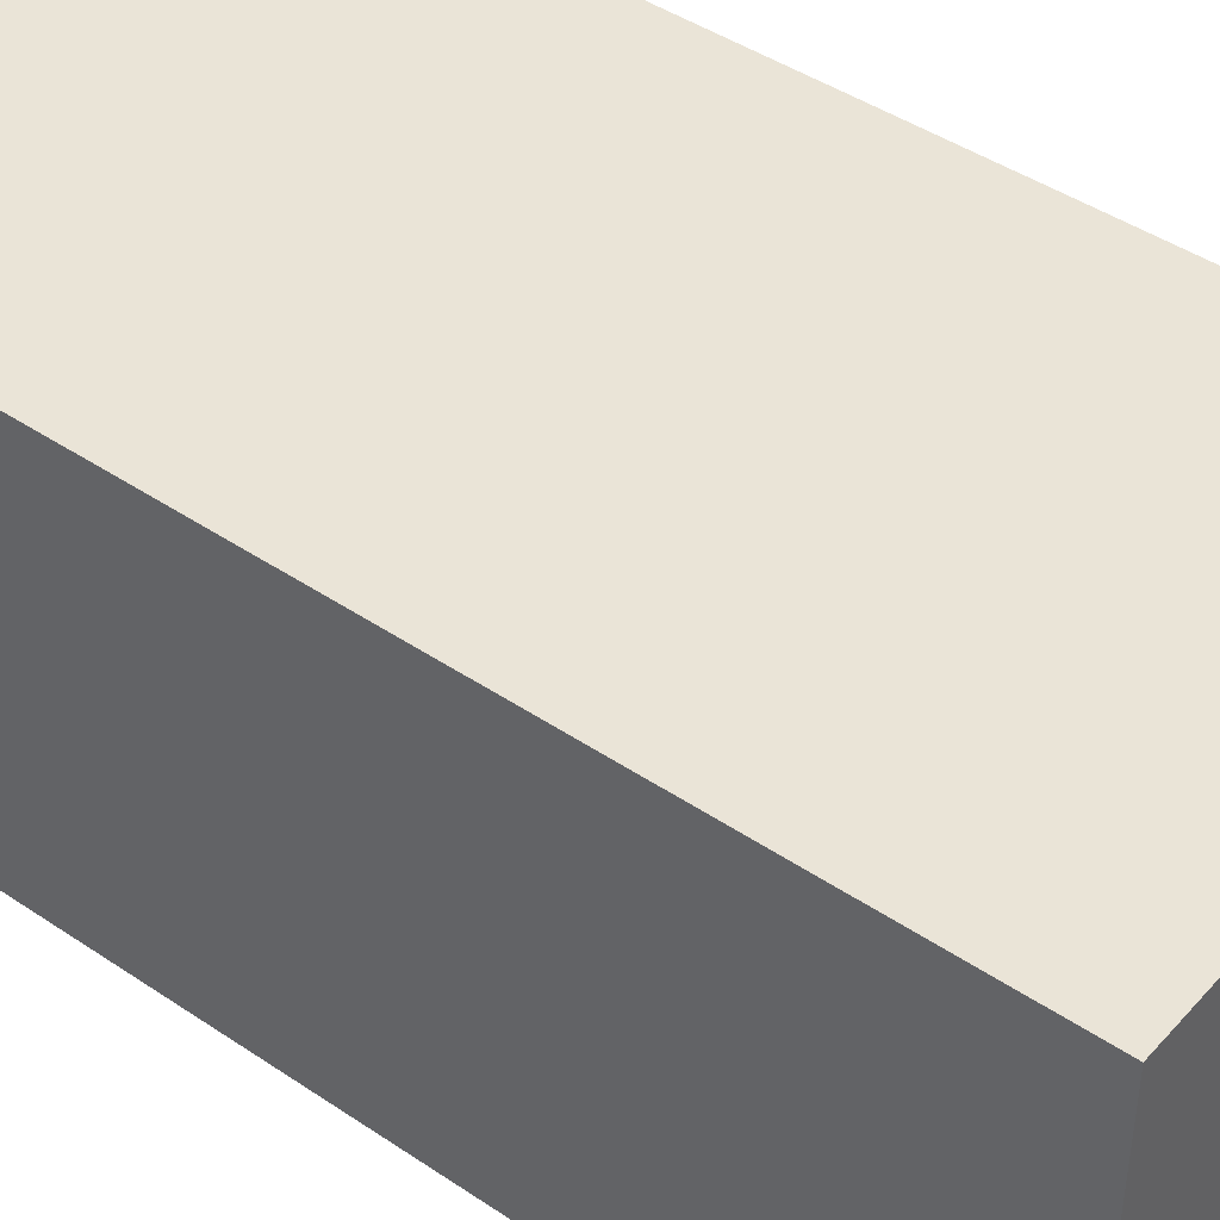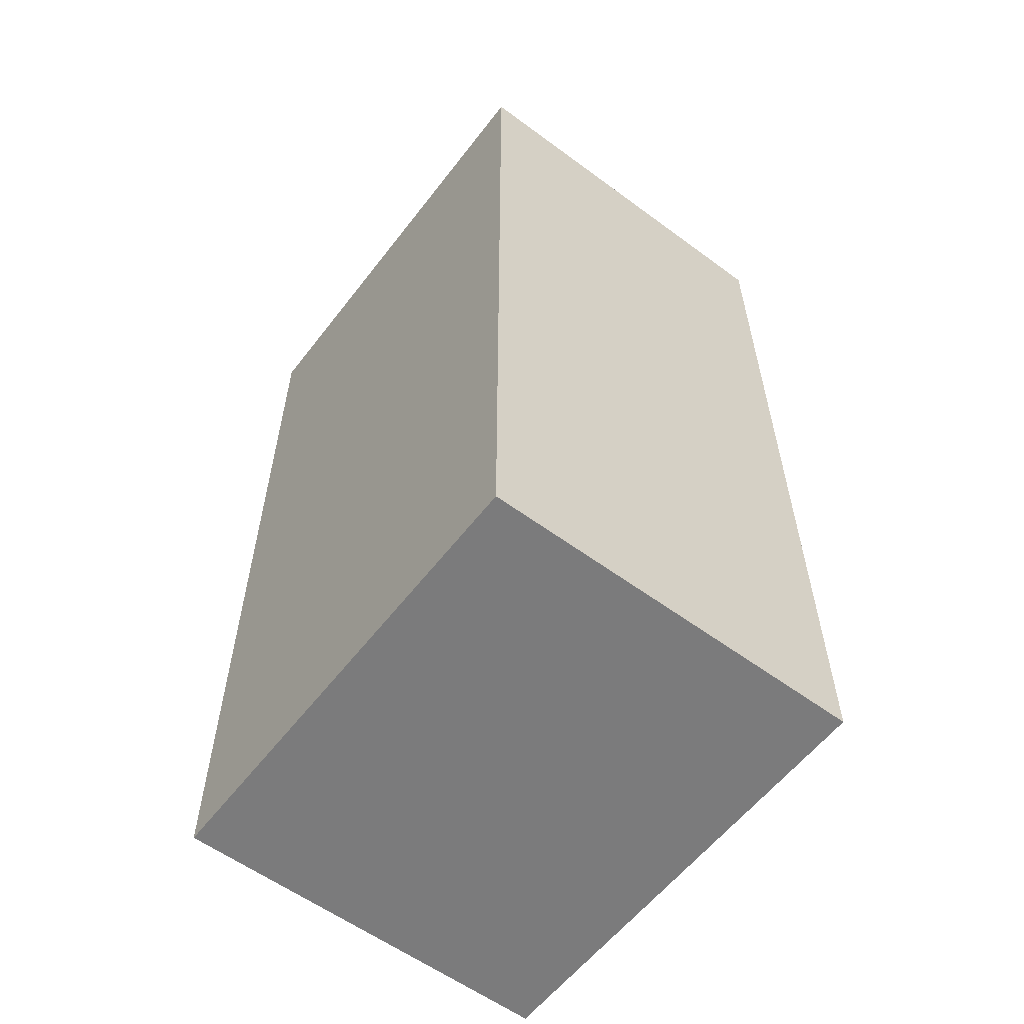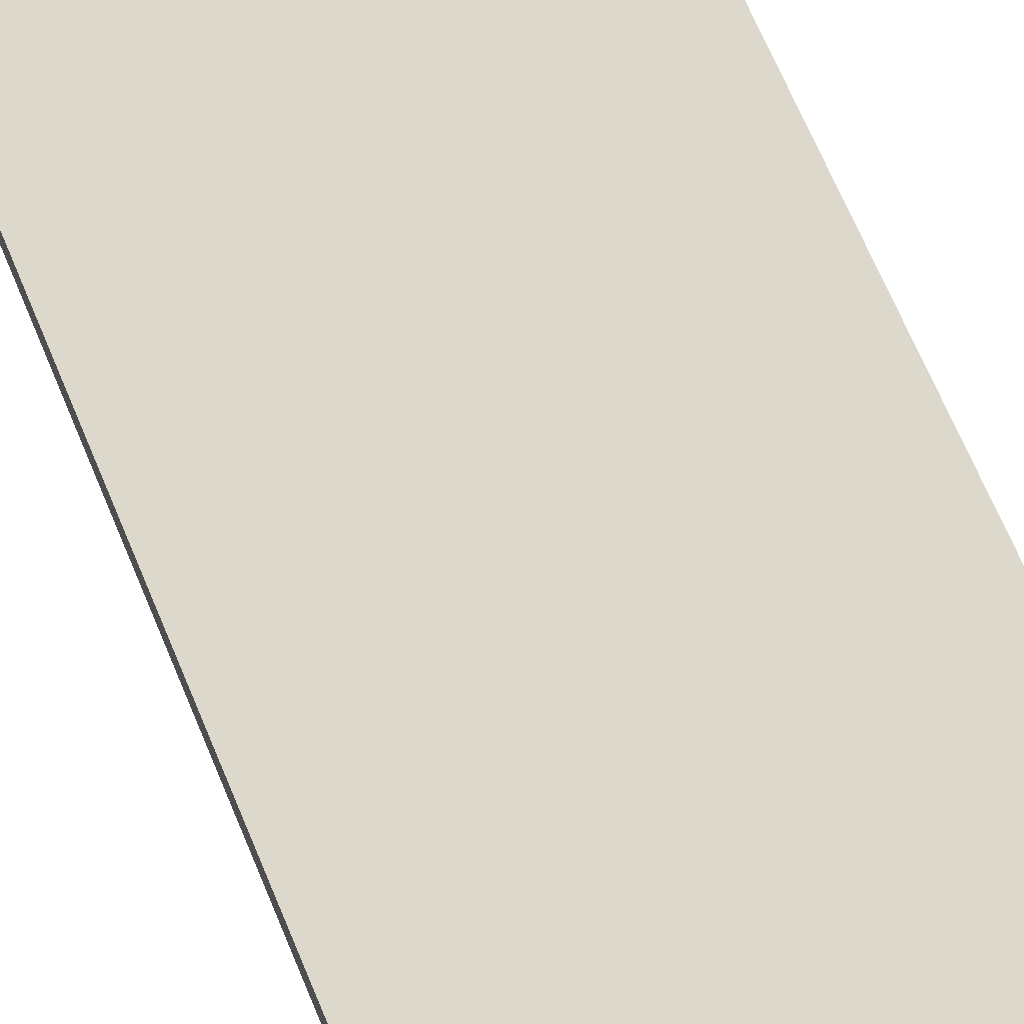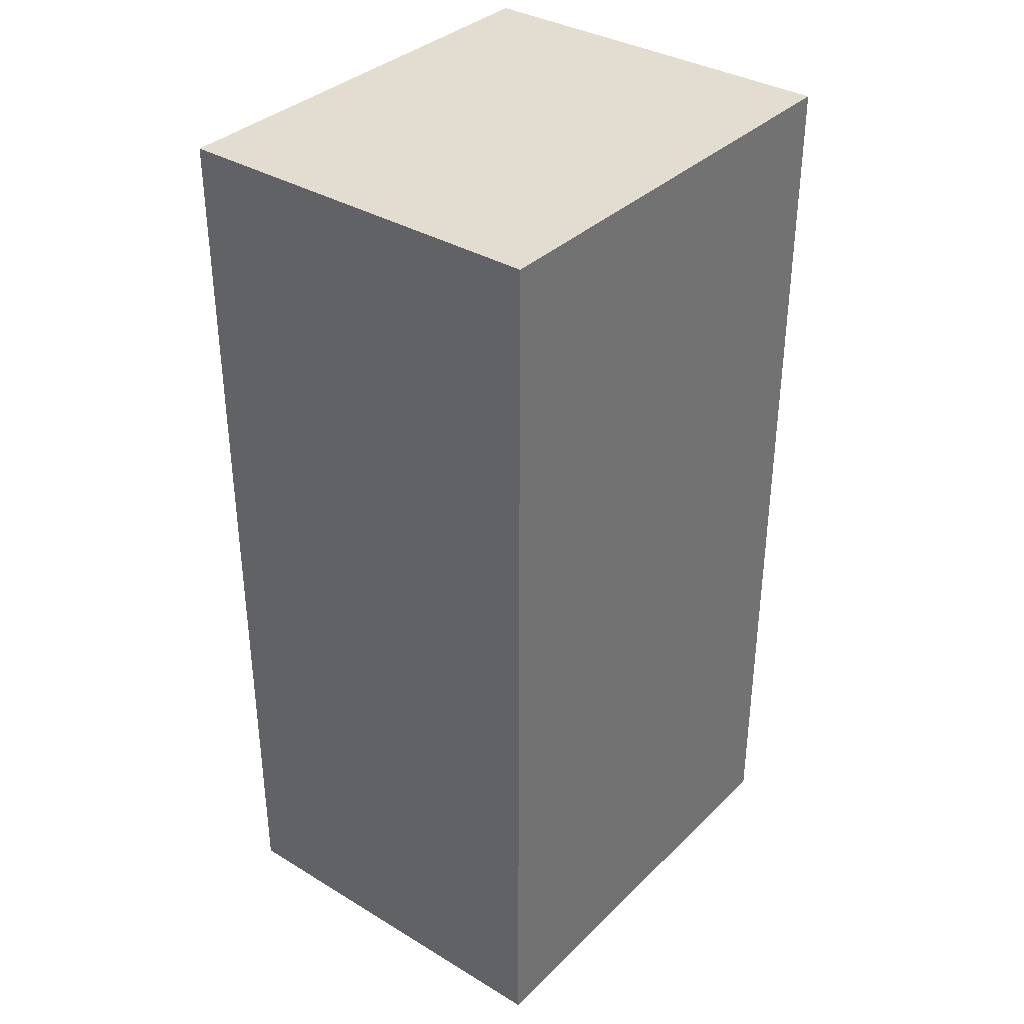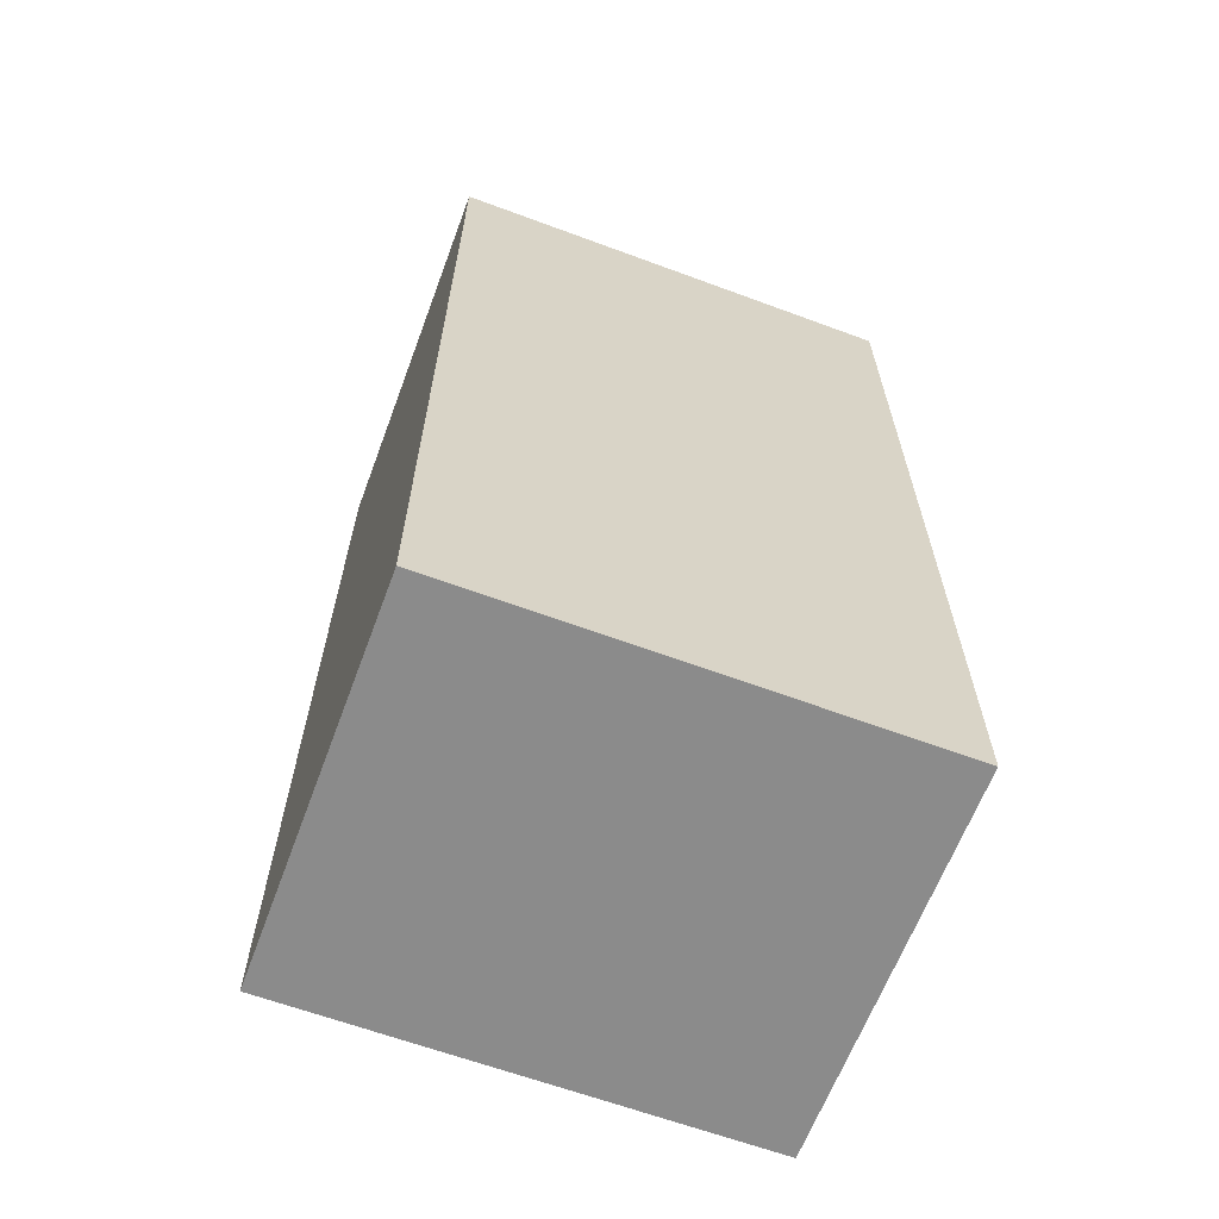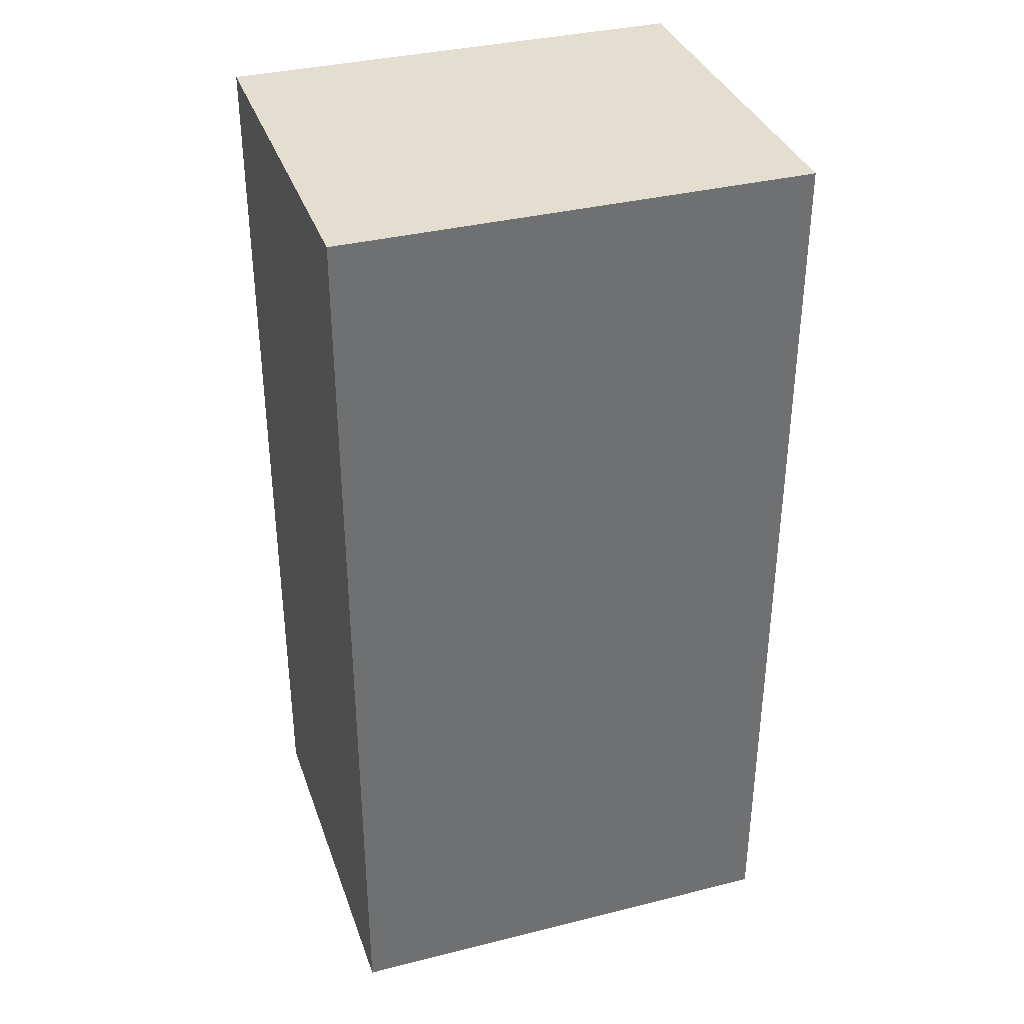
<metadata>
{"format":"obj","ext":"obj","renderer":"f3d","projection":"perspective","resolution":1024,"background":"white","views":[{"elev":43.9,"azim":-51.6,"up":"+Z"},{"elev":-58.4,"azim":52.7,"up":"+Y"},{"elev":72.7,"azim":156.8,"up":"+Z"},{"elev":35.4,"azim":-51.5,"up":"+Y"},{"elev":-63.9,"azim":159.5,"up":"+Y"},{"elev":35.7,"azim":-18.2,"up":"+Y"}]}
</metadata>
<code>
o BrazoIzquierdo.001
v 0.6 4 1
v 0.6 2 1
v 0.6 4 2
v 0.6 2 2
v -0.6 4 1
v -0.6 2 1
v -0.6 4 2
v -0.6 2 2
v -0.6 1.592 1
v -0.6 1.592 2
v 0.6 1.592 1
v 0.6 1.592 2
f 1 5 7 3
f 4 3 7 8
f 8 7 5 6
f 4 8 10 12
f 2 1 3 4
f 6 5 1 2
f 9 11 12 10
f 8 6 9 10
f 2 4 12 11
f 6 2 11 9

</code>
